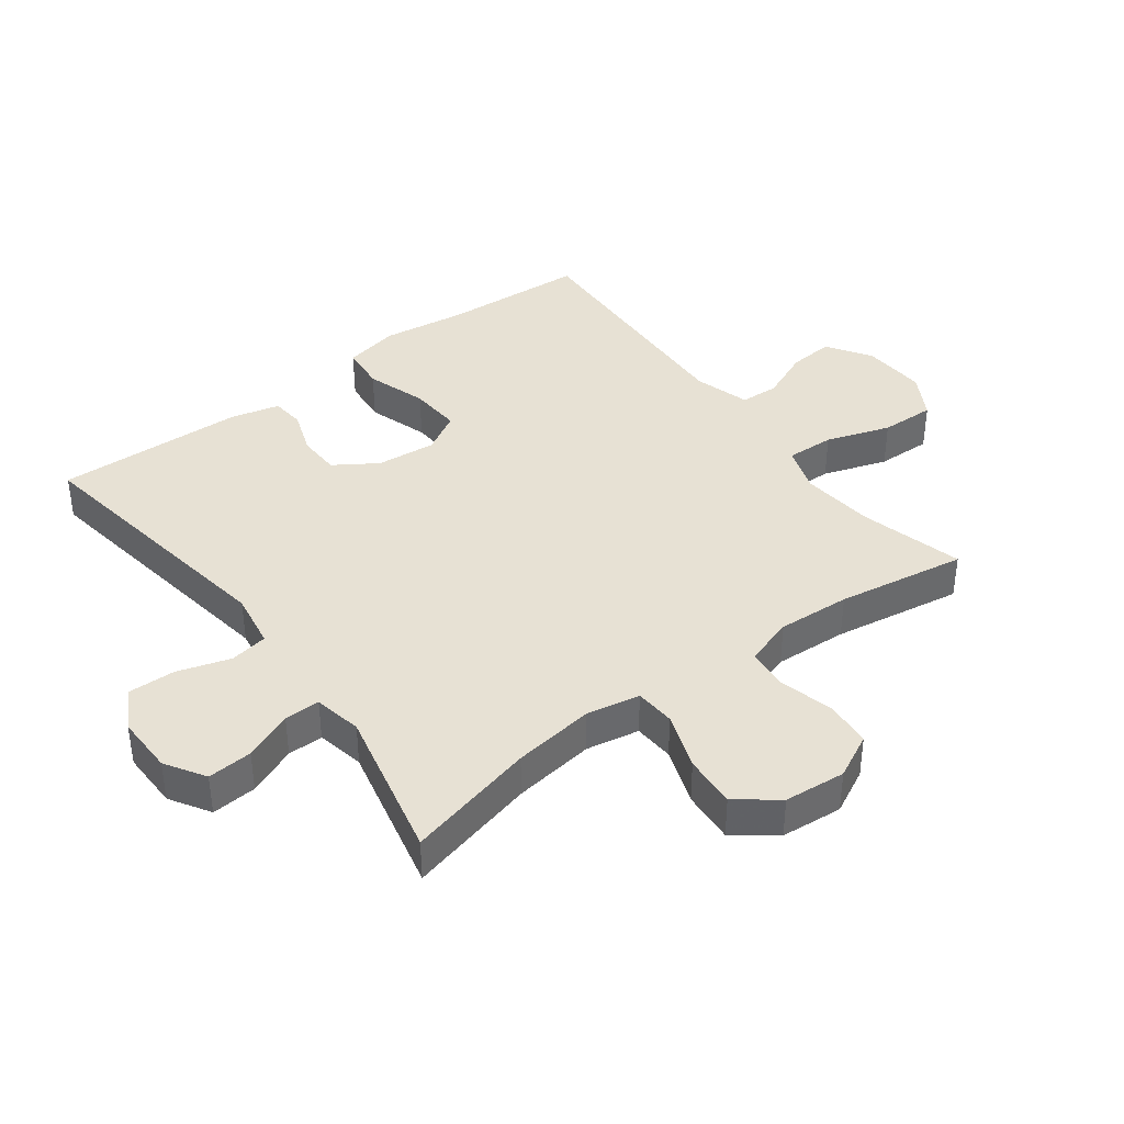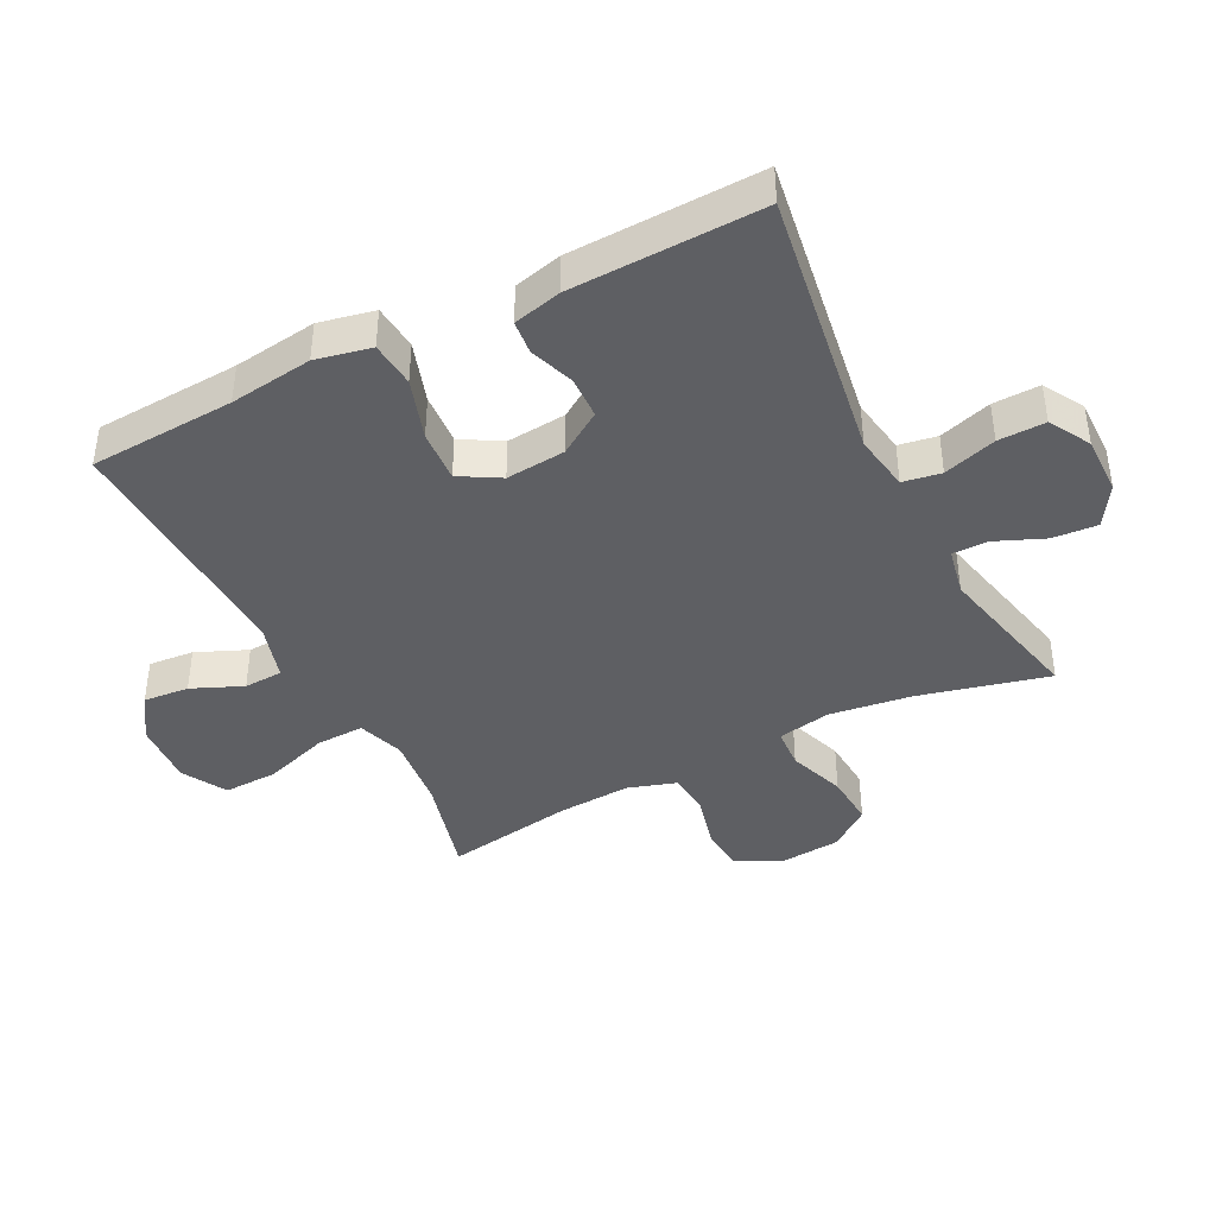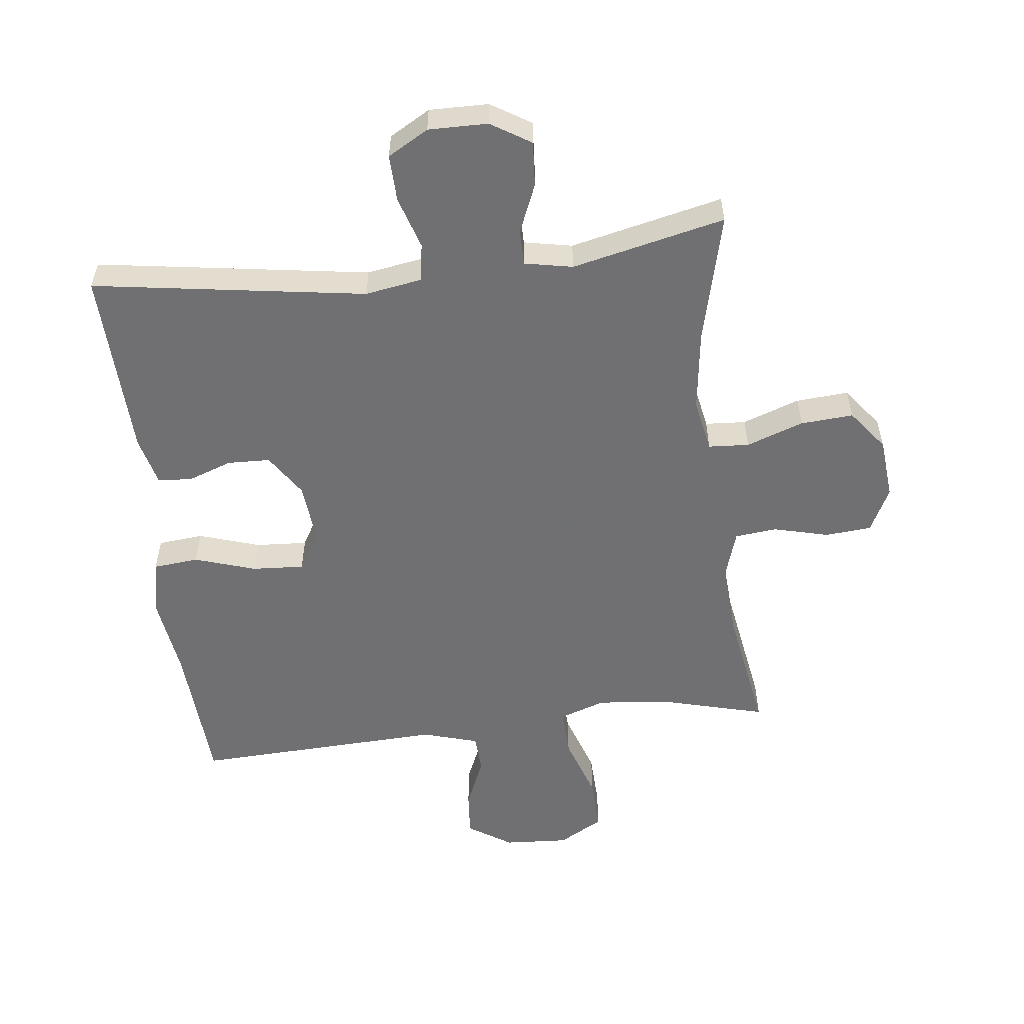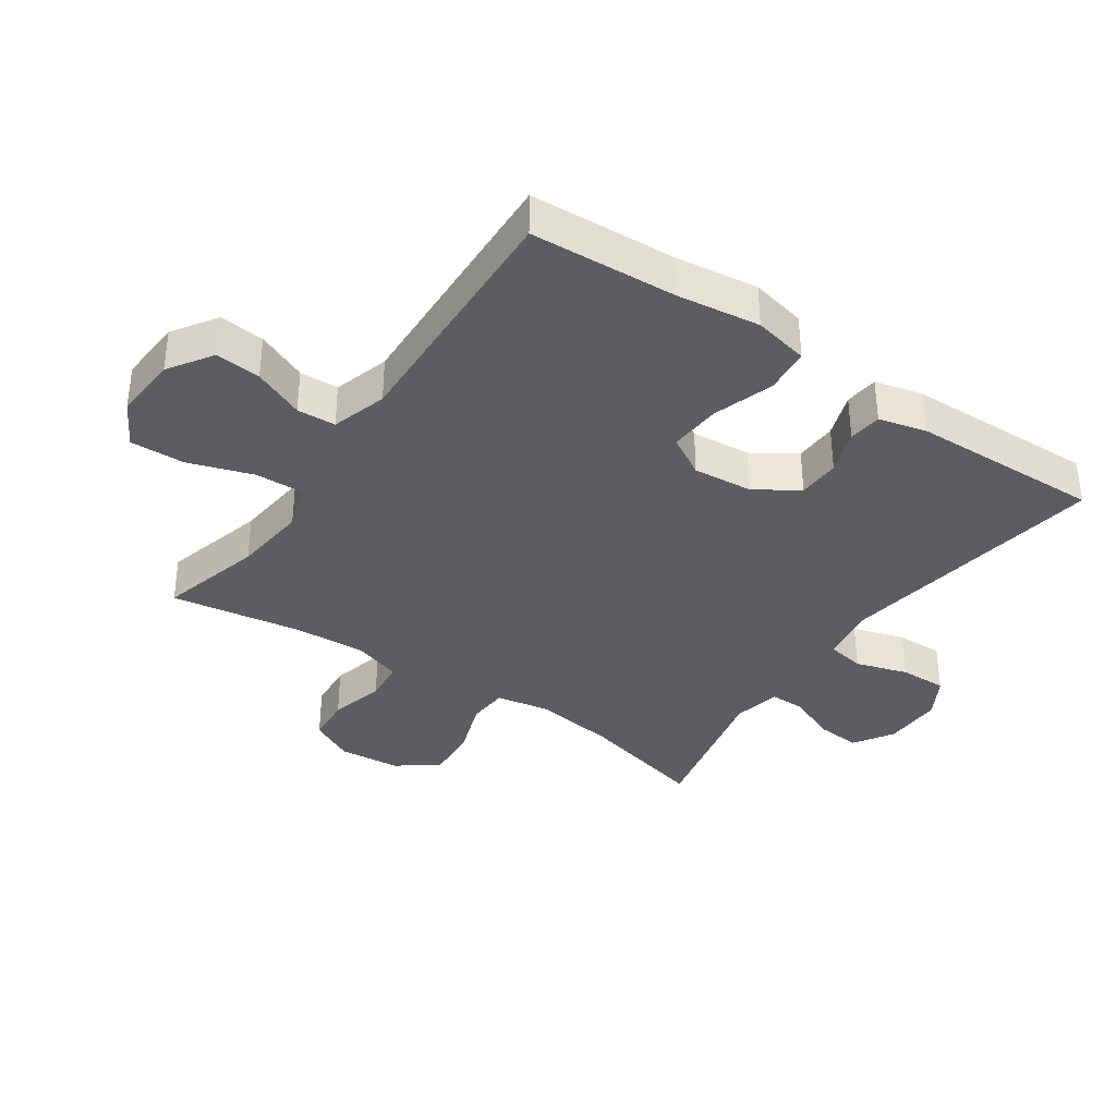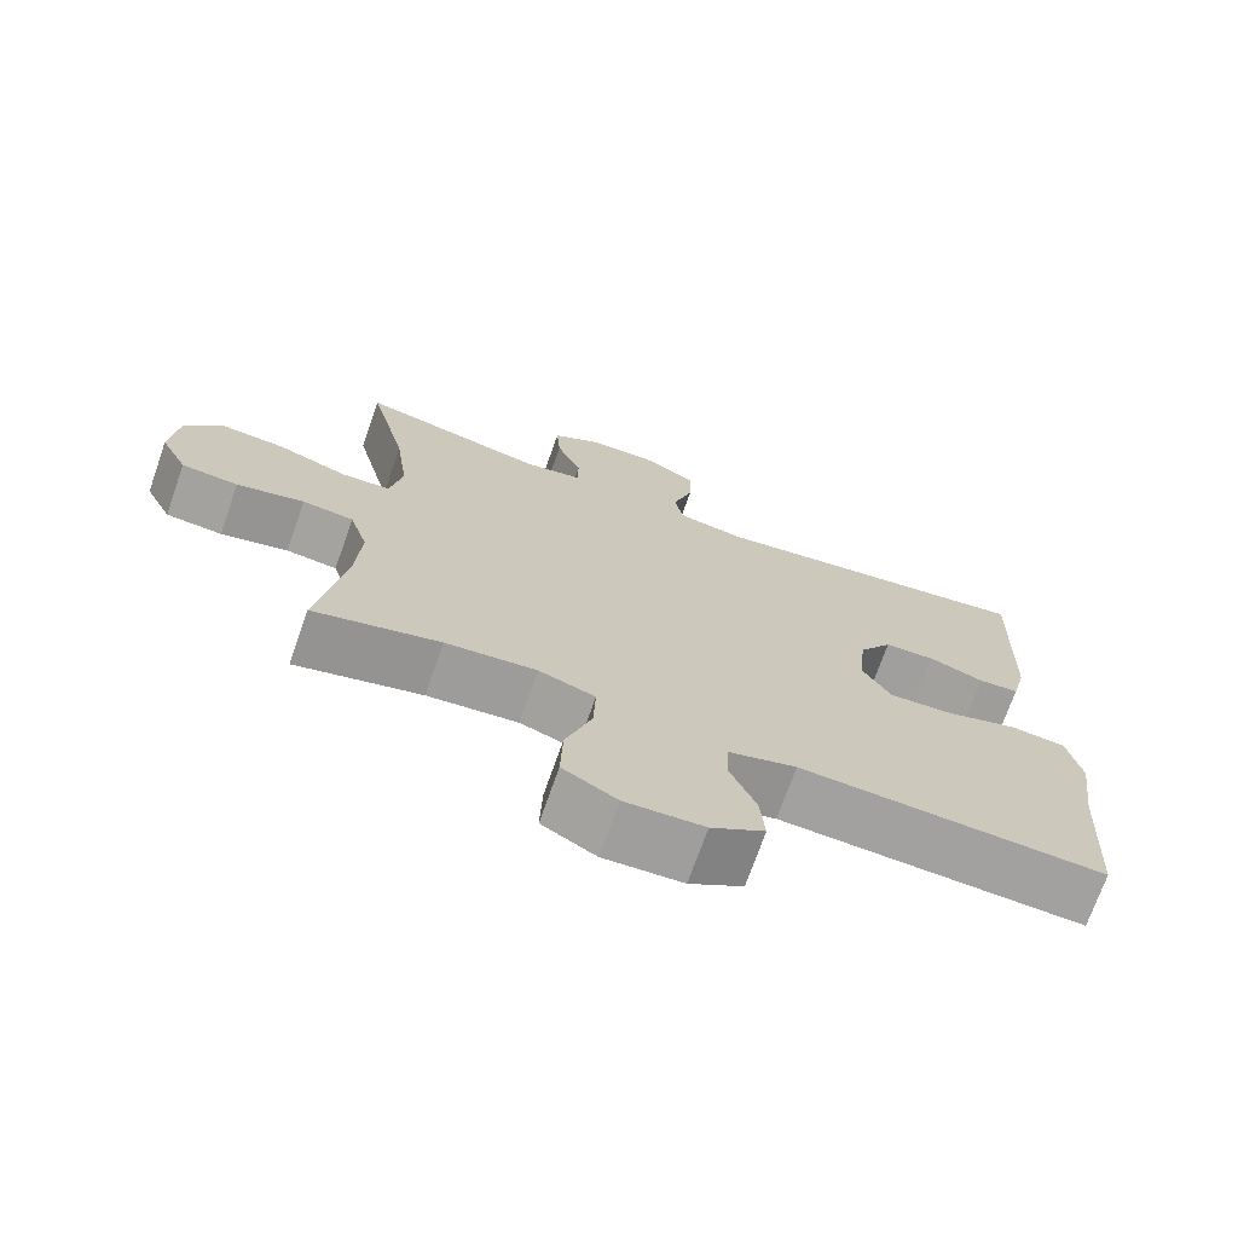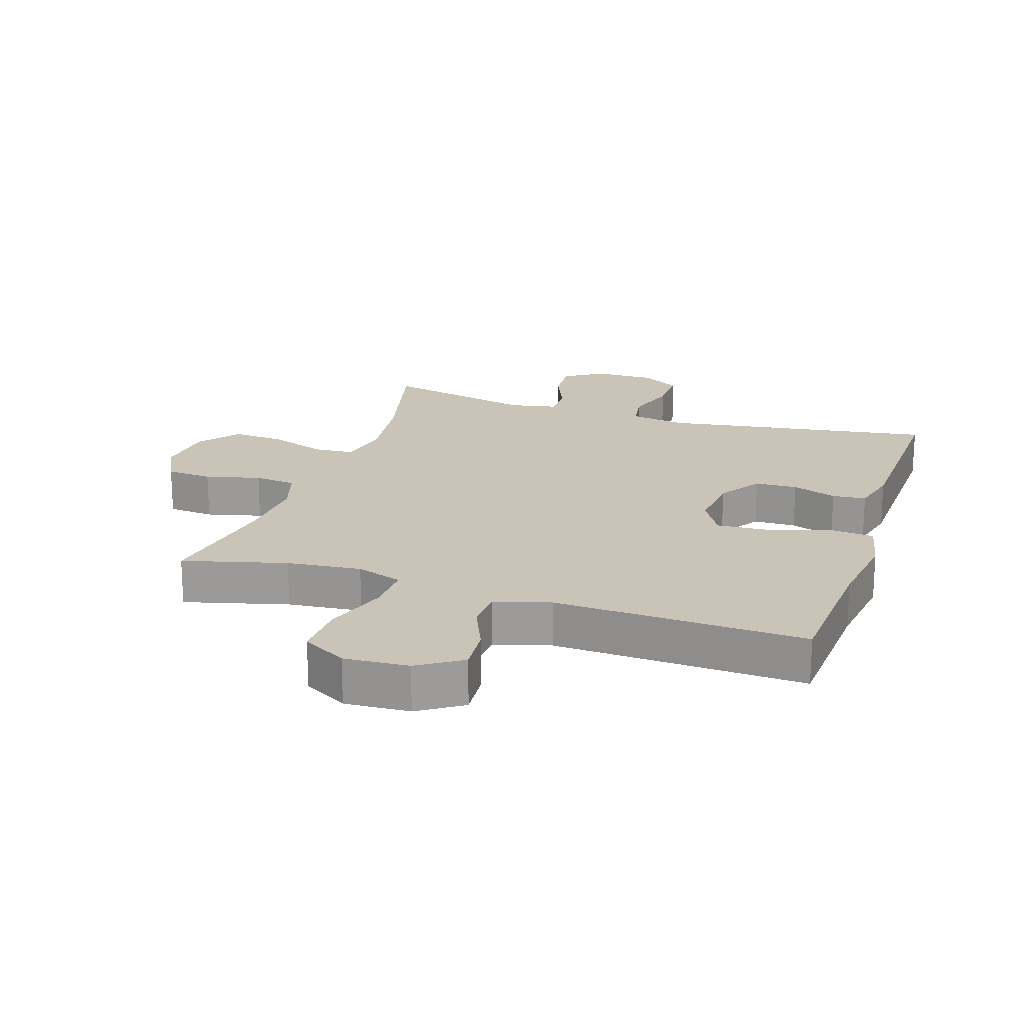
<metadata>
{"format":"obj","ext":"obj","renderer":"f3d","projection":"perspective","resolution":1024,"background":"white","views":[{"elev":39.5,"azim":53.1,"up":"+Y"},{"elev":-41.2,"azim":-63.2,"up":"+Y"},{"elev":-55.0,"azim":6.7,"up":"+Y"},{"elev":-36.3,"azim":-124.7,"up":"+Y"},{"elev":-71.8,"azim":160.6,"up":"+Z"},{"elev":20.0,"azim":-161.9,"up":"+Y"}]}
</metadata>
<code>
v -0.5 0.07 0.5
v -0.071 0.07 0.435
v 0.018 0.07 0.45
v 0.028 0.07 0.51
v 0.002 0.07 0.593
v 0 0.07 0.667
v 0.064 0.07 0.704
v 0.157 0.07 0.703
v 0.22 0.07 0.664
v 0.215 0.07 0.593
v 0.183 0.07 0.516
v 0.183 0.07 0.46
v 0.259 0.07 0.445
v 0.5 0.07 0.5
v 0.45 0.07 0.296
v 0.433 0.07 0.167
v 0.449 0.07 0.083
v 0.513 0.07 0.079
v 0.603 0.07 0.111
v 0.686 0.07 0.117
v 0.735 0.07 0.053
v 0.744 0.07 -0.044
v 0.709 0.07 -0.114
v 0.636 0.07 -0.12
v 0.549 0.07 -0.098
v 0.483 0.07 -0.105
v 0.459 0.07 -0.181
v 0.466 0.07 -0.296
v 0.5 0.07 -0.5
v 0.337 0.07 -0.457
v 0.22 0.07 -0.445
v 0.147 0.07 -0.47
v 0.15 0.07 -0.546
v 0.184 0.07 -0.647
v 0.187 0.07 -0.733
v 0.117 0.07 -0.773
v 0.015 0.07 -0.767
v -0.054 0.07 -0.722
v -0.048 0.07 -0.65
v -0.014 0.07 -0.57
v -0.017 0.07 -0.509
v -0.105 0.07 -0.483
v -0.5 0.07 -0.5
v -0.514 0.07 -0.271
v -0.532 0.07 -0.14
v -0.514 0.07 -0.053
v -0.442 0.07 -0.046
v -0.346 0.07 -0.077
v -0.264 0.07 -0.082
v -0.228 0.07 -0.019
v -0.237 0.07 0.075
v -0.281 0.07 0.142
v -0.348 0.07 0.144
v -0.418 0.07 0.119
v -0.471 0.07 0.124
v -0.49 0.07 0.2
v -0.5 0 0.5
v -0.071 0 0.435
v 0.018 0 0.45
v 0.028 0 0.51
v 0.002 0 0.593
v 0 0 0.667
v 0.064 0 0.704
v 0.157 0 0.703
v 0.22 0 0.664
v 0.215 0 0.593
v 0.183 0 0.516
v 0.183 0 0.46
v 0.259 0 0.445
v 0.5 0 0.5
v 0.45 0 0.296
v 0.433 0 0.167
v 0.449 0 0.083
v 0.513 0 0.079
v 0.603 0 0.111
v 0.686 0 0.117
v 0.735 0 0.053
v 0.744 0 -0.044
v 0.709 0 -0.114
v 0.636 0 -0.12
v 0.549 0 -0.098
v 0.483 0 -0.105
v 0.459 0 -0.181
v 0.466 0 -0.296
v 0.5 0 -0.5
v 0.337 0 -0.457
v 0.22 0 -0.445
v 0.147 0 -0.47
v 0.15 0 -0.546
v 0.184 0 -0.647
v 0.187 0 -0.733
v 0.117 0 -0.773
v 0.015 0 -0.767
v -0.054 0 -0.722
v -0.048 0 -0.65
v -0.014 0 -0.57
v -0.017 0 -0.509
v -0.105 0 -0.483
v -0.5 0 -0.5
v -0.514 0 -0.271
v -0.532 0 -0.14
v -0.514 0 -0.053
v -0.442 0 -0.046
v -0.346 0 -0.077
v -0.264 0 -0.082
v -0.228 0 -0.019
v -0.237 0 0.075
v -0.281 0 0.142
v -0.348 0 0.144
v -0.418 0 0.119
v -0.471 0 0.124
v -0.49 0 0.2
f 56 1 2
f 55 56 2
f 54 55 2
f 53 54 2
f 52 53 2 3
f 51 52 3
f 50 51 3
f 46 47 48
f 45 46 48
f 44 45 48
f 44 48 49
f 43 44 49
f 42 43 49
f 41 42 49 50
f 38 39 40
f 37 38 40
f 36 37 40
f 35 36 40
f 34 35 40
f 33 34 40
f 32 33 40 41
f 41 50 3
f 32 41 3
f 31 32 3
f 28 29 30
f 31 3 4
f 30 31 4
f 28 30 4
f 27 28 4
f 23 24 25
f 22 23 25
f 21 22 25
f 20 21 25
f 19 20 25
f 18 19 25
f 17 18 25 26
f 4 5 6
f 27 4 6
f 26 27 6
f 17 26 6
f 16 17 6
f 13 14 15
f 12 13 15 16
f 9 10 11
f 8 9 11
f 7 8 11
f 6 7 11
f 6 11 12
f 6 12 16
f 58 57 112
f 58 112 111
f 58 111 110
f 58 110 109
f 59 58 109 108
f 59 108 107
f 59 107 106
f 104 103 102
f 104 102 101
f 104 101 100
f 105 104 100
f 105 100 99
f 105 99 98
f 106 105 98 97
f 96 95 94
f 96 94 93
f 96 93 92
f 96 92 91
f 96 91 90
f 96 90 89
f 97 96 89 88
f 59 106 97
f 59 97 88
f 59 88 87
f 86 85 84
f 60 59 87
f 60 87 86
f 60 86 84
f 60 84 83
f 81 80 79
f 81 79 78
f 81 78 77
f 81 77 76
f 81 76 75
f 81 75 74
f 82 81 74 73
f 62 61 60
f 62 60 83
f 62 83 82
f 62 82 73
f 62 73 72
f 71 70 69
f 72 71 69 68
f 67 66 65
f 67 65 64
f 67 64 63
f 67 63 62
f 68 67 62
f 72 68 62
f 1 57 58 2
f 2 58 59 3
f 3 59 60 4
f 4 60 61 5
f 5 61 62 6
f 6 62 63 7
f 7 63 64 8
f 8 64 65 9
f 9 65 66 10
f 10 66 67 11
f 11 67 68 12
f 12 68 69 13
f 13 69 70 14
f 14 70 71 15
f 15 71 72 16
f 16 72 73 17
f 17 73 74 18
f 18 74 75 19
f 19 75 76 20
f 20 76 77 21
f 21 77 78 22
f 22 78 79 23
f 23 79 80 24
f 24 80 81 25
f 25 81 82 26
f 26 82 83 27
f 27 83 84 28
f 28 84 85 29
f 29 85 86 30
f 30 86 87 31
f 31 87 88 32
f 32 88 89 33
f 33 89 90 34
f 34 90 91 35
f 35 91 92 36
f 36 92 93 37
f 37 93 94 38
f 38 94 95 39
f 39 95 96 40
f 40 96 97 41
f 41 97 98 42
f 42 98 99 43
f 43 99 100 44
f 44 100 101 45
f 45 101 102 46
f 46 102 103 47
f 47 103 104 48
f 48 104 105 49
f 49 105 106 50
f 50 106 107 51
f 51 107 108 52
f 52 108 109 53
f 53 109 110 54
f 54 110 111 55
f 55 111 112 56
f 56 112 57 1

</code>
